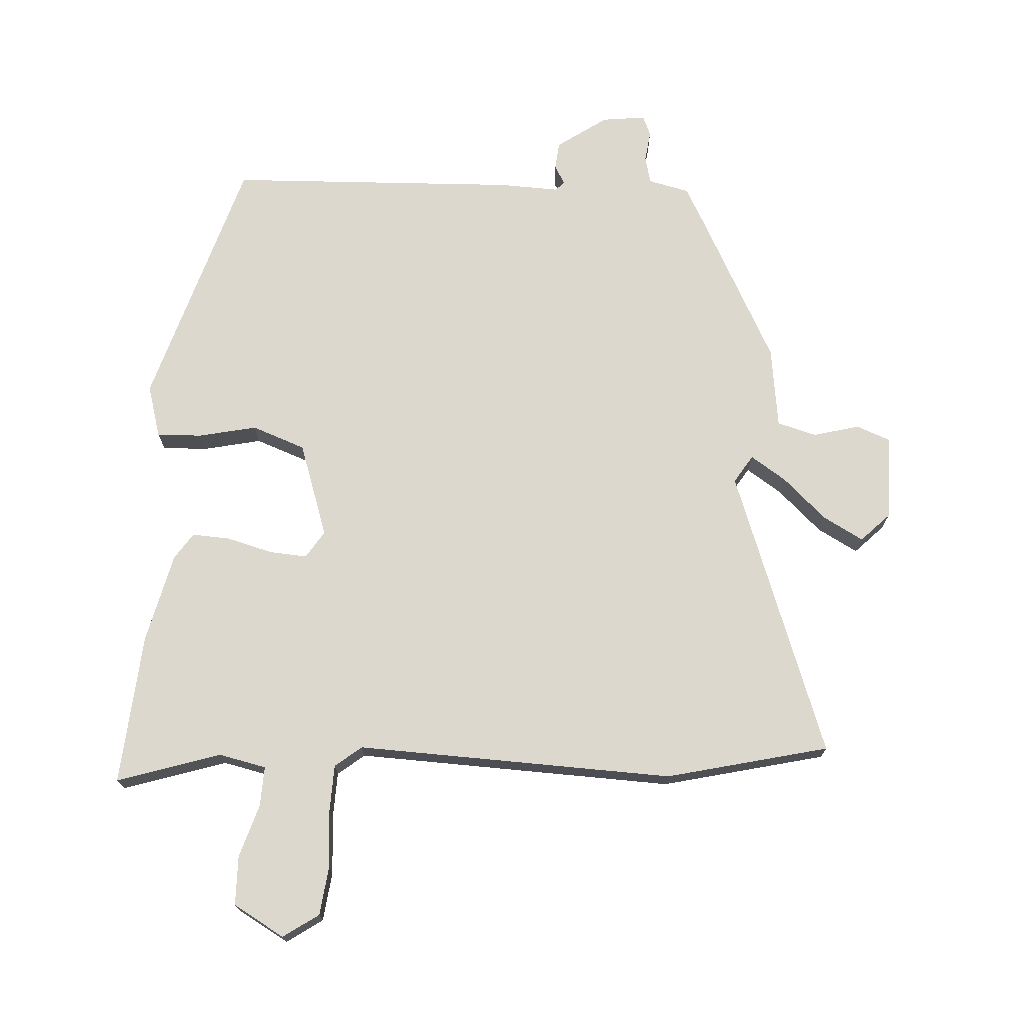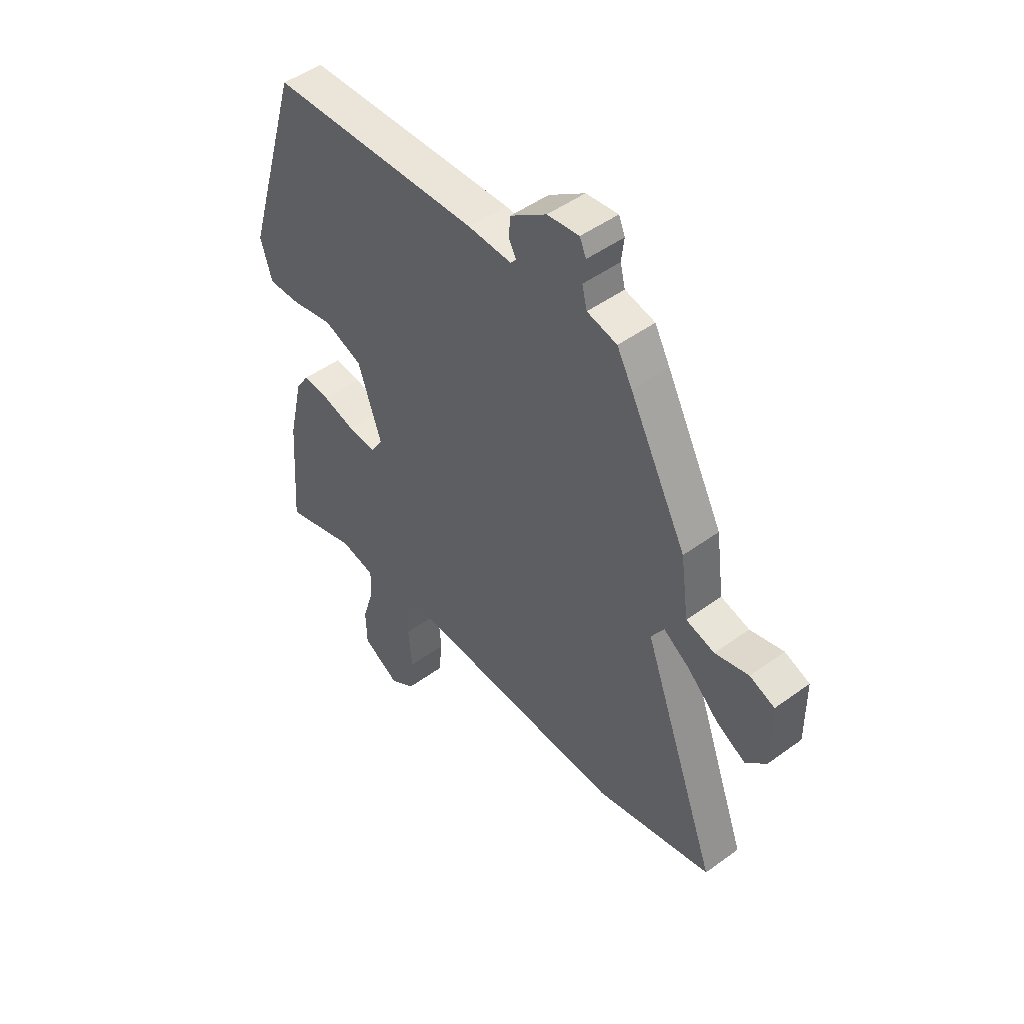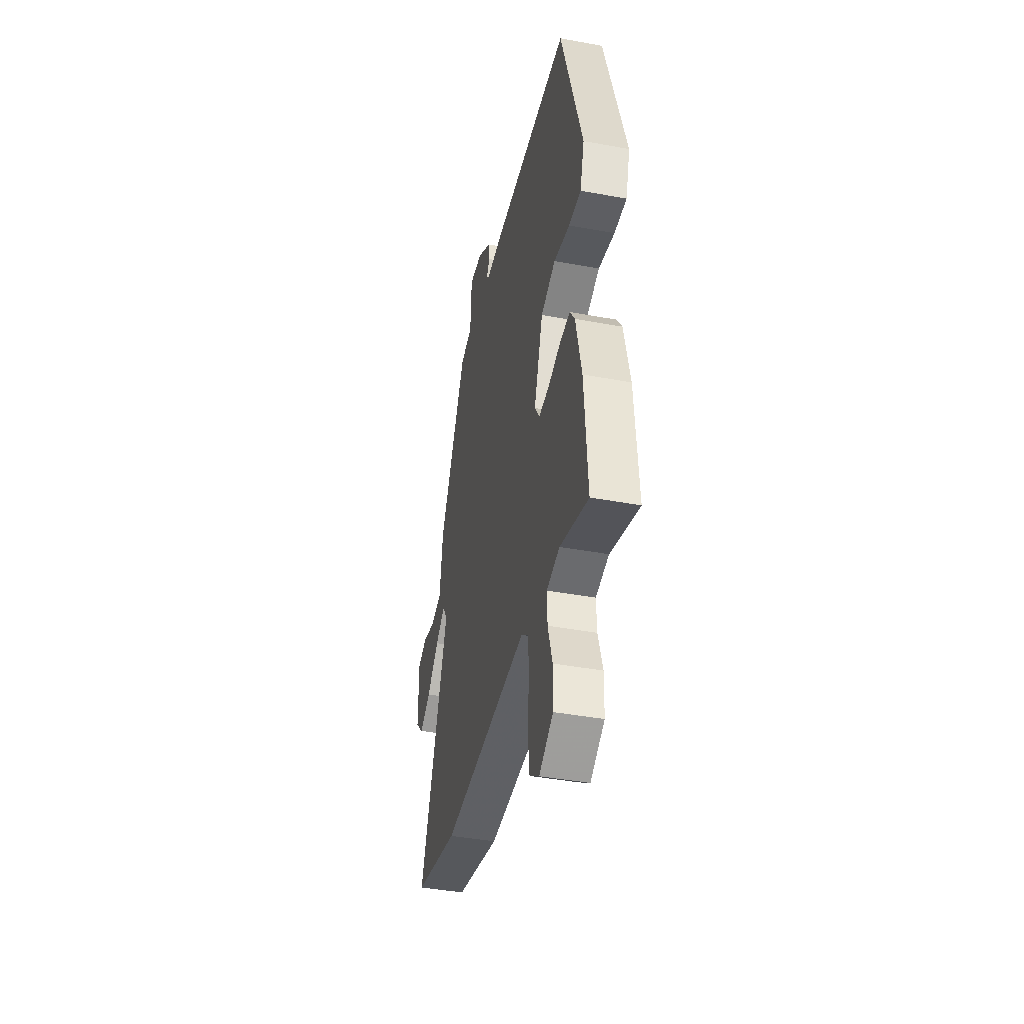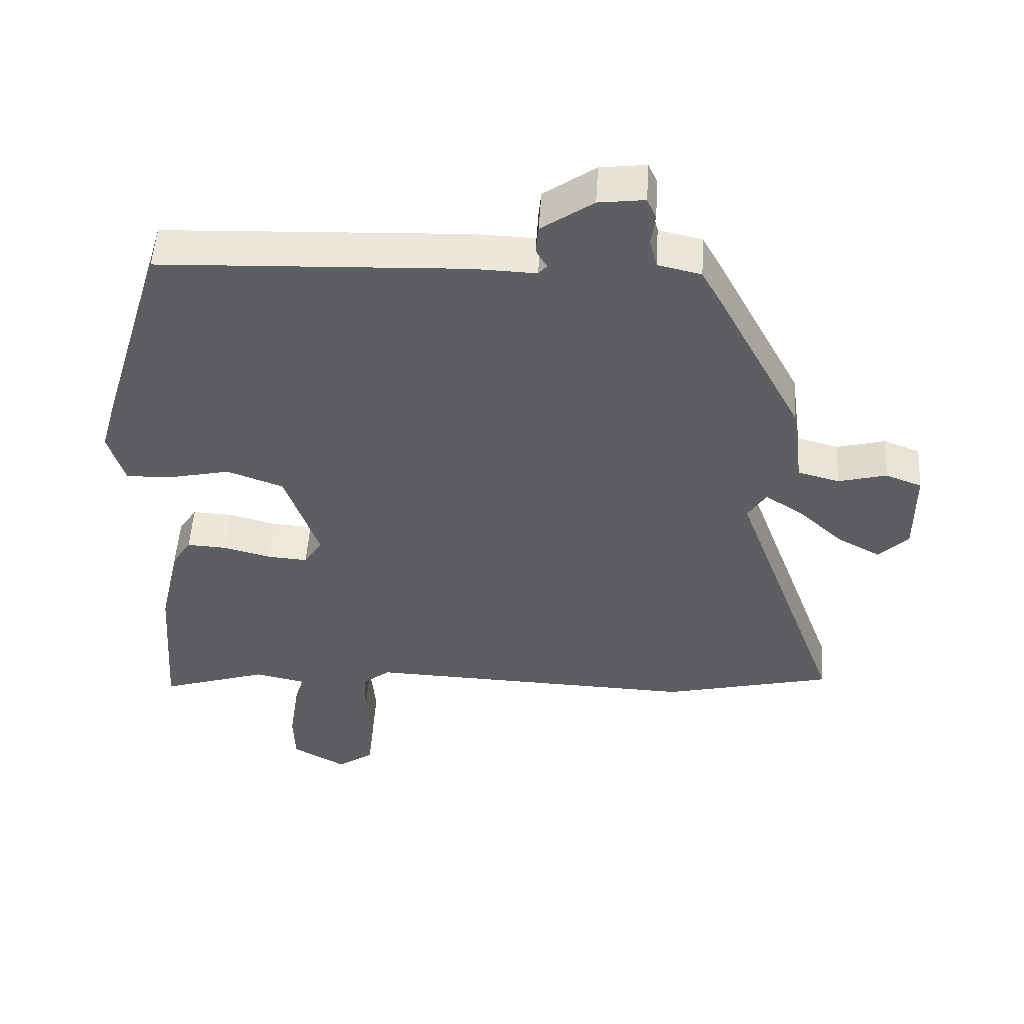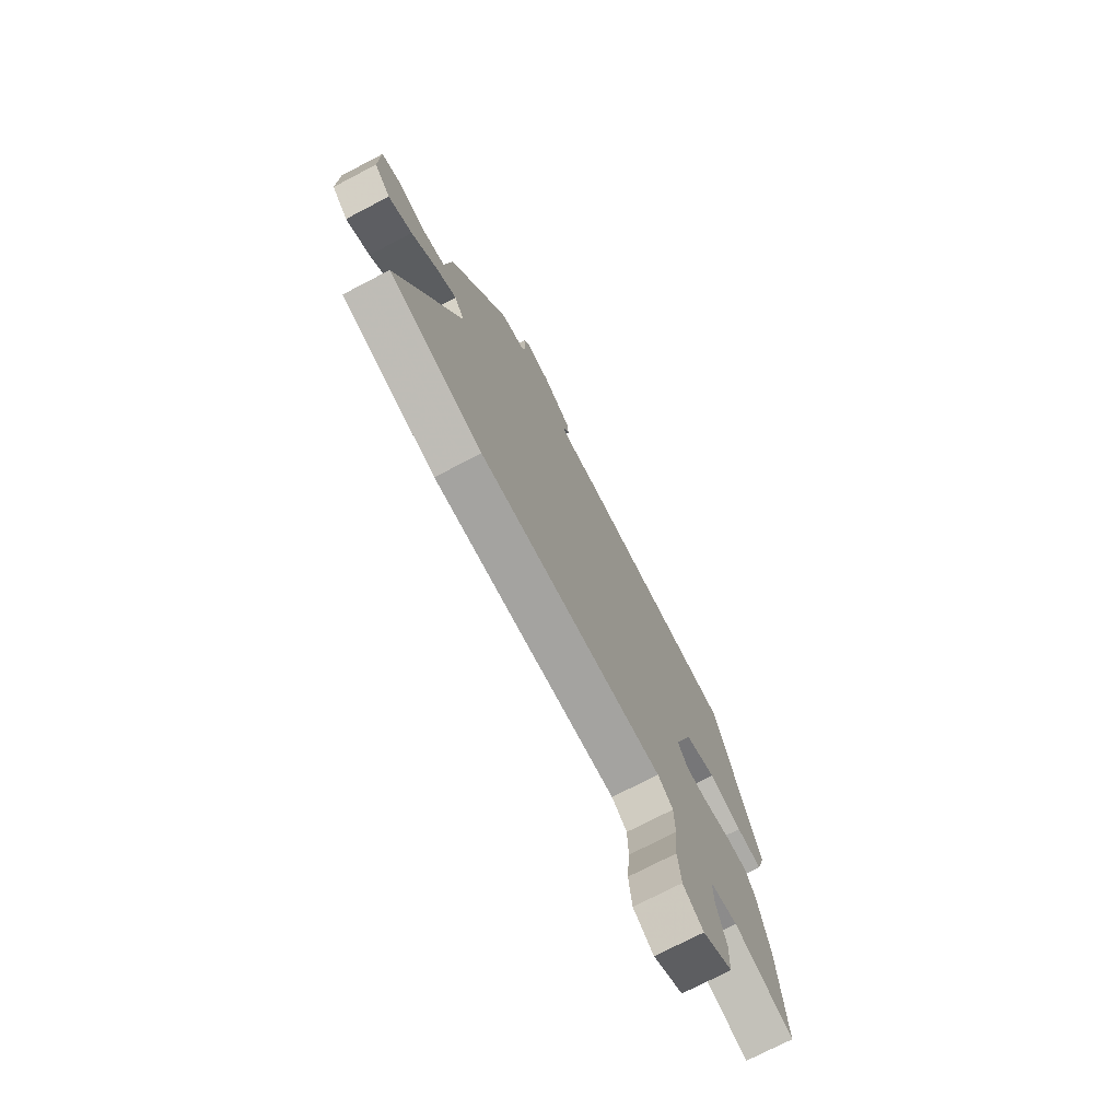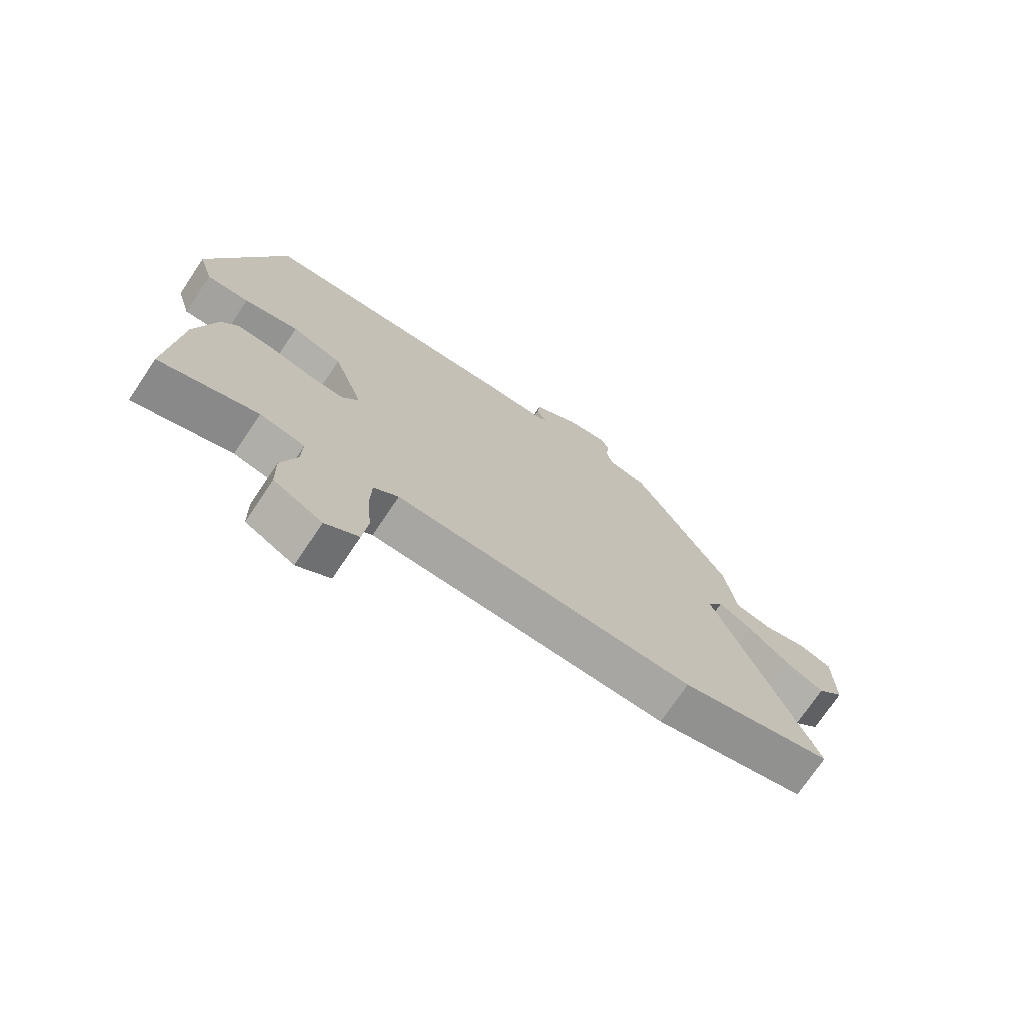
<metadata>
{"format":"obj","ext":"obj","renderer":"f3d","projection":"perspective","resolution":1024,"background":"white","views":[{"elev":72.5,"azim":-176.2,"up":"+Y"},{"elev":48.5,"azim":-129.1,"up":"+Z"},{"elev":-41.6,"azim":77.4,"up":"+Z"},{"elev":51.8,"azim":-176.4,"up":"+Z"},{"elev":-74.2,"azim":-62.5,"up":"+Z"},{"elev":-73.5,"azim":146.1,"up":"+Z"}]}
</metadata>
<code>
v 0.489 0.07 -0.349
v 0.507 0.07 -0.592
v 0.342 0.07 -0.538
v 0.266 0.07 -0.554
v 0.268 0.07 -0.618
v 0.294 0.07 -0.703
v 0.292 0.07 -0.782
v 0.21 0.07 -0.828
v 0.154 0.07 -0.789
v 0.145 0.07 -0.711
v 0.153 0.07 -0.62
v 0.151 0.07 -0.544
v 0.109 0.07 -0.51
v -0.4 0.07 -0.525
v -0.659 0.07 -0.461
v -0.491 0.07 -0.004
v -0.519 0.07 0.041
v -0.576 0.07 0.004
v -0.646 0.07 -0.06
v -0.711 0.07 -0.095
v -0.756 0.07 -0.049
v -0.755 0.07 0.088
v -0.7 0.07 0.109
v -0.626 0.07 0.089
v -0.563 0.07 0.106
v -0.545 0.07 0.237
v -0.419 0.07 0.476
v -0.385 0.07 0.538
v -0.319 0.07 0.553
v -0.308 0.07 0.597
v -0.314 0.07 0.647
v -0.3 0.07 0.679
v -0.23 0.07 0.67
v -0.151 0.07 0.614
v -0.147 0.07 0.57
v -0.164 0.07 0.54
v -0.151 0.07 0.525
v -0.055 0.07 0.528
v 0.41 0.07 0.507
v 0.533 0.07 0.098
v 0.508 0.07 0.014
v 0.436 0.07 0.017
v 0.343 0.07 0.038
v 0.257 0.07 0.007
v 0.205 0.07 -0.144
v 0.233 0.07 -0.188
v 0.294 0.07 -0.184
v 0.367 0.07 -0.165
v 0.428 0.07 -0.162
v 0.456 0.07 -0.205
v 0.489 0 -0.349
v 0.507 0 -0.592
v 0.342 0 -0.538
v 0.266 0 -0.554
v 0.268 0 -0.618
v 0.294 0 -0.703
v 0.292 0 -0.782
v 0.21 0 -0.828
v 0.154 0 -0.789
v 0.145 0 -0.711
v 0.153 0 -0.62
v 0.151 0 -0.544
v 0.109 0 -0.51
v -0.4 0 -0.525
v -0.659 0 -0.461
v -0.491 0 -0.004
v -0.519 0 0.041
v -0.576 0 0.004
v -0.646 0 -0.06
v -0.711 0 -0.095
v -0.756 0 -0.049
v -0.755 0 0.088
v -0.7 0 0.109
v -0.626 0 0.089
v -0.563 0 0.106
v -0.545 0 0.237
v -0.419 0 0.476
v -0.385 0 0.538
v -0.319 0 0.553
v -0.308 0 0.597
v -0.314 0 0.647
v -0.3 0 0.679
v -0.23 0 0.67
v -0.151 0 0.614
v -0.147 0 0.57
v -0.164 0 0.54
v -0.151 0 0.525
v -0.055 0 0.528
v 0.41 0 0.507
v 0.533 0 0.098
v 0.508 0 0.014
v 0.436 0 0.017
v 0.343 0 0.038
v 0.257 0 0.007
v 0.205 0 -0.144
v 0.233 0 -0.188
v 0.294 0 -0.184
v 0.367 0 -0.165
v 0.428 0 -0.162
v 0.456 0 -0.205
f 47 48 49 50
f 46 47 50 1
f 40 41 42 43
f 38 39 40 43
f 37 38 43 44
f 36 37 44 45
f 34 35 36
f 33 34 36
f 30 31 32 33
f 29 30 33 36
f 28 29 36 45
f 25 26 27 28
f 21 22 23 24
f 21 24 25
f 18 19 20 21
f 17 18 21 25
f 13 14 15 16
f 12 13 16 17
f 8 9 10 11
f 8 11 12
f 5 6 7 8
f 4 5 8 12
f 3 4 12 17
f 46 1 2 3
f 25 28 45 46
f 3 17 25 46
f 100 99 98 97
f 51 100 97 96
f 93 92 91 90
f 93 90 89 88
f 94 93 88 87
f 95 94 87 86
f 86 85 84
f 86 84 83
f 83 82 81 80
f 86 83 80 79
f 95 86 79 78
f 78 77 76 75
f 74 73 72 71
f 75 74 71
f 71 70 69 68
f 75 71 68 67
f 66 65 64 63
f 67 66 63 62
f 61 60 59 58
f 62 61 58
f 58 57 56 55
f 62 58 55 54
f 67 62 54 53
f 53 52 51 96
f 96 95 78 75
f 96 75 67 53
f 1 51 52 2
f 2 52 53 3
f 3 53 54 4
f 4 54 55 5
f 5 55 56 6
f 6 56 57 7
f 7 57 58 8
f 8 58 59 9
f 9 59 60 10
f 10 60 61 11
f 11 61 62 12
f 12 62 63 13
f 13 63 64 14
f 14 64 65 15
f 15 65 66 16
f 16 66 67 17
f 17 67 68 18
f 18 68 69 19
f 19 69 70 20
f 20 70 71 21
f 21 71 72 22
f 22 72 73 23
f 23 73 74 24
f 24 74 75 25
f 25 75 76 26
f 26 76 77 27
f 27 77 78 28
f 28 78 79 29
f 29 79 80 30
f 30 80 81 31
f 31 81 82 32
f 32 82 83 33
f 33 83 84 34
f 34 84 85 35
f 35 85 86 36
f 36 86 87 37
f 37 87 88 38
f 38 88 89 39
f 39 89 90 40
f 40 90 91 41
f 41 91 92 42
f 42 92 93 43
f 43 93 94 44
f 44 94 95 45
f 45 95 96 46
f 46 96 97 47
f 47 97 98 48
f 48 98 99 49
f 49 99 100 50
f 50 100 51 1

</code>
